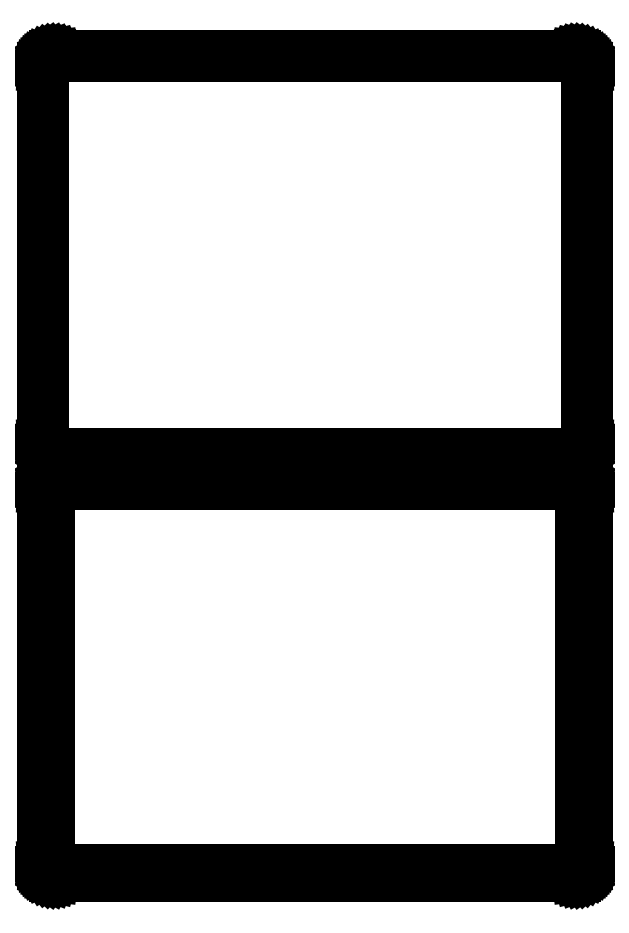
<metadata>
{"format":"dxf","ext":"dxf","renderer":"ezdxf+matplotlib","layout":"modelspace","background":"white","min_lineweight":24,"dpi":150}
</metadata>
<code>
0
SECTION
2
ENTITIES
0
LINE
8
0
10
108.4
20
439.6
11
109
21
439.7
0
LINE
8
0
10
109
20
439.7
11
109.6
21
440
0
LINE
8
0
10
109.6
20
440
11
110.2
21
440.3
0
LINE
8
0
10
110.2
20
440.3
11
110.7
21
440.6
0
LINE
8
0
10
110.7
20
440.6
11
111.1
21
441.1
0
LINE
8
0
10
111.1
20
441.1
11
111.5
21
441.6
0
LINE
8
0
10
111.5
20
441.6
11
111.9
21
442.1
0
LINE
8
0
10
111.9
20
442.1
11
112.1
21
442.7
0
LINE
8
0
10
112.1
20
442.7
11
112.3
21
443.3
0
LINE
8
0
10
112.3
20
443.3
11
112.5
21
443.9
0
LINE
8
0
10
112.5
20
443.9
11
112.5
21
444.5
0
LINE
8
0
10
112.5
20
444.5
11
112.5
21
599.5
0
LINE
8
0
10
112.5
20
599.5
11
112.5
21
600.1
0
LINE
8
0
10
112.5
20
600.1
11
112.3
21
600.7
0
LINE
8
0
10
112.3
20
600.7
11
112.1
21
601.3
0
LINE
8
0
10
112.1
20
601.3
11
111.9
21
601.9
0
LINE
8
0
10
111.9
20
601.9
11
111.5
21
602.4
0
LINE
8
0
10
111.5
20
602.4
11
111.1
21
602.9
0
LINE
8
0
10
111.1
20
602.9
11
110.7
21
603.4
0
LINE
8
0
10
110.7
20
603.4
11
110.2
21
603.7
0
LINE
8
0
10
110.2
20
603.7
11
109.6
21
604
0
LINE
8
0
10
109.6
20
604
11
109
21
604.3
0
LINE
8
0
10
109
20
604.3
11
108.4
21
604.4
0
LINE
8
0
10
108.4
20
604.4
11
107.8
21
604.5
0
LINE
8
0
10
107.8
20
604.5
11
-107.8
21
604.5
0
LINE
8
0
10
-107.8
20
604.5
11
-108.4
21
604.4
0
LINE
8
0
10
-108.4
20
604.4
11
-109
21
604.3
0
LINE
8
0
10
-109
20
604.3
11
-109.6
21
604
0
LINE
8
0
10
-109.6
20
604
11
-110.2
21
603.7
0
LINE
8
0
10
-110.2
20
603.7
11
-110.7
21
603.4
0
LINE
8
0
10
-110.7
20
603.4
11
-111.1
21
602.9
0
LINE
8
0
10
-111.1
20
602.9
11
-111.5
21
602.4
0
LINE
8
0
10
-111.5
20
602.4
11
-111.9
21
601.9
0
LINE
8
0
10
-111.9
20
601.9
11
-112.1
21
601.3
0
LINE
8
0
10
-112.1
20
601.3
11
-112.3
21
600.7
0
LINE
8
0
10
-112.3
20
600.7
11
-112.5
21
600.1
0
LINE
8
0
10
-112.5
20
600.1
11
-112.5
21
599.5
0
LINE
8
0
10
-112.5
20
599.5
11
-112.5
21
444.5
0
LINE
8
0
10
-112.5
20
444.5
11
-112.5
21
443.9
0
LINE
8
0
10
-112.5
20
443.9
11
-112.3
21
443.3
0
LINE
8
0
10
-112.3
20
443.3
11
-112.1
21
442.7
0
LINE
8
0
10
-112.1
20
442.7
11
-111.9
21
442.1
0
LINE
8
0
10
-111.9
20
442.1
11
-111.5
21
441.6
0
LINE
8
0
10
-111.5
20
441.6
11
-111.1
21
441.1
0
LINE
8
0
10
-111.1
20
441.1
11
-110.7
21
440.6
0
LINE
8
0
10
-110.7
20
440.6
11
-110.2
21
440.3
0
LINE
8
0
10
-110.2
20
440.3
11
-109.6
21
440
0
LINE
8
0
10
-109.6
20
440
11
-109
21
439.7
0
LINE
8
0
10
-109
20
439.7
11
-108.4
21
439.6
0
LINE
8
0
10
-108.4
20
439.6
11
-107.8
21
439.5
0
LINE
8
0
10
-107.8
20
439.5
11
107.8
21
439.5
0
LINE
8
0
10
107.8
20
439.5
11
108.4
21
439.6
0
LINE
8
0
10
-107.5
20
440.2
11
-108.1
21
440.3
0
LINE
8
0
10
-108.1
20
440.3
11
-108.7
21
440.4
0
LINE
8
0
10
-108.7
20
440.4
11
-109.2
21
440.6
0
LINE
8
0
10
-109.2
20
440.6
11
-109.7
21
440.9
0
LINE
8
0
10
-109.7
20
440.9
11
-110.2
21
441.2
0
LINE
8
0
10
-110.2
20
441.2
11
-110.6
21
441.6
0
LINE
8
0
10
-110.6
20
441.6
11
-111
21
442.1
0
LINE
8
0
10
-111
20
442.1
11
-111.3
21
442.5
0
LINE
8
0
10
-111.3
20
442.5
11
-111.5
21
443.1
0
LINE
8
0
10
-111.5
20
443.1
11
-111.7
21
443.6
0
LINE
8
0
10
-111.7
20
443.6
11
-111.8
21
444.2
0
LINE
8
0
10
-111.8
20
444.2
11
-111.8
21
444.8
0
LINE
8
0
10
-111.8
20
444.8
11
-111.8
21
599.2
0
LINE
8
0
10
-111.8
20
599.2
11
-111.8
21
599.8
0
LINE
8
0
10
-111.8
20
599.8
11
-111.7
21
600.4
0
LINE
8
0
10
-111.7
20
600.4
11
-111.5
21
600.9
0
LINE
8
0
10
-111.5
20
600.9
11
-111.3
21
601.5
0
LINE
8
0
10
-111.3
20
601.5
11
-111
21
601.9
0
LINE
8
0
10
-111
20
601.9
11
-110.6
21
602.4
0
LINE
8
0
10
-110.6
20
602.4
11
-110.2
21
602.8
0
LINE
8
0
10
-110.2
20
602.8
11
-109.7
21
603.1
0
LINE
8
0
10
-109.7
20
603.1
11
-109.2
21
603.4
0
LINE
8
0
10
-109.2
20
603.4
11
-108.7
21
603.6
0
LINE
8
0
10
-108.7
20
603.6
11
-108.1
21
603.7
0
LINE
8
0
10
-108.1
20
603.7
11
-107.5
21
603.8
0
LINE
8
0
10
-107.5
20
603.8
11
107.5
21
603.8
0
LINE
8
0
10
107.5
20
603.8
11
108.1
21
603.7
0
LINE
8
0
10
108.1
20
603.7
11
108.7
21
603.6
0
LINE
8
0
10
108.7
20
603.6
11
109.2
21
603.4
0
LINE
8
0
10
109.2
20
603.4
11
109.7
21
603.1
0
LINE
8
0
10
109.7
20
603.1
11
110.2
21
602.8
0
LINE
8
0
10
110.2
20
602.8
11
110.6
21
602.4
0
LINE
8
0
10
110.6
20
602.4
11
111
21
601.9
0
LINE
8
0
10
111
20
601.9
11
111.3
21
601.5
0
LINE
8
0
10
111.3
20
601.5
11
111.5
21
600.9
0
LINE
8
0
10
111.5
20
600.9
11
111.7
21
600.4
0
LINE
8
0
10
111.7
20
600.4
11
111.8
21
599.8
0
LINE
8
0
10
111.8
20
599.8
11
111.8
21
599.2
0
LINE
8
0
10
111.8
20
599.2
11
111.8
21
444.8
0
LINE
8
0
10
111.8
20
444.8
11
111.8
21
444.2
0
LINE
8
0
10
111.8
20
444.2
11
111.7
21
443.6
0
LINE
8
0
10
111.7
20
443.6
11
111.5
21
443.1
0
LINE
8
0
10
111.5
20
443.1
11
111.3
21
442.5
0
LINE
8
0
10
111.3
20
442.5
11
111
21
442.1
0
LINE
8
0
10
111
20
442.1
11
110.6
21
441.6
0
LINE
8
0
10
110.6
20
441.6
11
110.2
21
441.2
0
LINE
8
0
10
110.2
20
441.2
11
109.7
21
440.9
0
LINE
8
0
10
109.7
20
440.9
11
109.2
21
440.6
0
LINE
8
0
10
109.2
20
440.6
11
108.7
21
440.4
0
LINE
8
0
10
108.7
20
440.4
11
108.1
21
440.3
0
LINE
8
0
10
108.1
20
440.3
11
107.5
21
440.2
0
LINE
8
0
10
107.5
20
440.2
11
-107.5
21
440.2
0
LINE
8
0
10
108.4
20
265.6
11
109
21
265.7
0
LINE
8
0
10
109
20
265.7
11
109.6
21
266
0
LINE
8
0
10
109.6
20
266
11
110.2
21
266.3
0
LINE
8
0
10
110.2
20
266.3
11
110.7
21
266.6
0
LINE
8
0
10
110.7
20
266.6
11
111.1
21
267.1
0
LINE
8
0
10
111.1
20
267.1
11
111.5
21
267.6
0
LINE
8
0
10
111.5
20
267.6
11
111.9
21
268.1
0
LINE
8
0
10
111.9
20
268.1
11
112.1
21
268.7
0
LINE
8
0
10
112.1
20
268.7
11
112.3
21
269.3
0
LINE
8
0
10
112.3
20
269.3
11
112.5
21
269.9
0
LINE
8
0
10
112.5
20
269.9
11
112.5
21
270.5
0
LINE
8
0
10
112.5
20
270.5
11
112.5
21
425.5
0
LINE
8
0
10
112.5
20
425.5
11
112.5
21
426.1
0
LINE
8
0
10
112.5
20
426.1
11
112.3
21
426.7
0
LINE
8
0
10
112.3
20
426.7
11
112.1
21
427.3
0
LINE
8
0
10
112.1
20
427.3
11
111.9
21
427.9
0
LINE
8
0
10
111.9
20
427.9
11
111.5
21
428.4
0
LINE
8
0
10
111.5
20
428.4
11
111.1
21
428.9
0
LINE
8
0
10
111.1
20
428.9
11
110.7
21
429.4
0
LINE
8
0
10
110.7
20
429.4
11
110.2
21
429.7
0
LINE
8
0
10
110.2
20
429.7
11
109.6
21
430
0
LINE
8
0
10
109.6
20
430
11
109
21
430.3
0
LINE
8
0
10
109
20
430.3
11
108.4
21
430.4
0
LINE
8
0
10
108.4
20
430.4
11
107.8
21
430.5
0
LINE
8
0
10
107.8
20
430.5
11
-107.8
21
430.5
0
LINE
8
0
10
-107.8
20
430.5
11
-108.4
21
430.4
0
LINE
8
0
10
-108.4
20
430.4
11
-109
21
430.3
0
LINE
8
0
10
-109
20
430.3
11
-109.6
21
430
0
LINE
8
0
10
-109.6
20
430
11
-110.2
21
429.7
0
LINE
8
0
10
-110.2
20
429.7
11
-110.7
21
429.4
0
LINE
8
0
10
-110.7
20
429.4
11
-111.1
21
428.9
0
LINE
8
0
10
-111.1
20
428.9
11
-111.5
21
428.4
0
LINE
8
0
10
-111.5
20
428.4
11
-111.9
21
427.9
0
LINE
8
0
10
-111.9
20
427.9
11
-112.1
21
427.3
0
LINE
8
0
10
-112.1
20
427.3
11
-112.3
21
426.7
0
LINE
8
0
10
-112.3
20
426.7
11
-112.5
21
426.1
0
LINE
8
0
10
-112.5
20
426.1
11
-112.5
21
425.5
0
LINE
8
0
10
-112.5
20
425.5
11
-112.5
21
270.5
0
LINE
8
0
10
-112.5
20
270.5
11
-112.5
21
269.9
0
LINE
8
0
10
-112.5
20
269.9
11
-112.3
21
269.3
0
LINE
8
0
10
-112.3
20
269.3
11
-112.1
21
268.7
0
LINE
8
0
10
-112.1
20
268.7
11
-111.9
21
268.1
0
LINE
8
0
10
-111.9
20
268.1
11
-111.5
21
267.6
0
LINE
8
0
10
-111.5
20
267.6
11
-111.1
21
267.1
0
LINE
8
0
10
-111.1
20
267.1
11
-110.7
21
266.6
0
LINE
8
0
10
-110.7
20
266.6
11
-110.2
21
266.3
0
LINE
8
0
10
-110.2
20
266.3
11
-109.6
21
266
0
LINE
8
0
10
-109.6
20
266
11
-109
21
265.7
0
LINE
8
0
10
-109
20
265.7
11
-108.4
21
265.6
0
LINE
8
0
10
-108.4
20
265.6
11
-107.8
21
265.5
0
LINE
8
0
10
-107.8
20
265.5
11
107.8
21
265.5
0
LINE
8
0
10
107.8
20
265.5
11
108.4
21
265.6
0
LINE
8
0
10
-107.4
20
268.6
11
-107.6
21
268.7
0
LINE
8
0
10
-107.6
20
268.7
11
-107.9
21
268.7
0
LINE
8
0
10
-107.9
20
268.7
11
-108.1
21
268.8
0
LINE
8
0
10
-108.1
20
268.8
11
-108.4
21
269
0
LINE
8
0
10
-108.4
20
269
11
-108.6
21
269.1
0
LINE
8
0
10
-108.6
20
269.1
11
-108.8
21
269.3
0
LINE
8
0
10
-108.8
20
269.3
11
-109
21
269.5
0
LINE
8
0
10
-109
20
269.5
11
-109.1
21
269.7
0
LINE
8
0
10
-109.1
20
269.7
11
-109.2
21
270
0
LINE
8
0
10
-109.2
20
270
11
-109.3
21
270.2
0
LINE
8
0
10
-109.3
20
270.2
11
-109.3
21
270.5
0
LINE
8
0
10
-109.3
20
270.5
11
-109.4
21
270.8
0
LINE
8
0
10
-109.4
20
270.8
11
-109.4
21
425.2
0
LINE
8
0
10
-109.4
20
425.2
11
-109.3
21
425.5
0
LINE
8
0
10
-109.3
20
425.5
11
-109.3
21
425.8
0
LINE
8
0
10
-109.3
20
425.8
11
-109.2
21
426
0
LINE
8
0
10
-109.2
20
426
11
-109.1
21
426.3
0
LINE
8
0
10
-109.1
20
426.3
11
-109
21
426.5
0
LINE
8
0
10
-109
20
426.5
11
-108.8
21
426.7
0
LINE
8
0
10
-108.8
20
426.7
11
-108.6
21
426.9
0
LINE
8
0
10
-108.6
20
426.9
11
-108.4
21
427
0
LINE
8
0
10
-108.4
20
427
11
-108.1
21
427.2
0
LINE
8
0
10
-108.1
20
427.2
11
-107.9
21
427.3
0
LINE
8
0
10
-107.9
20
427.3
11
-107.6
21
427.3
0
LINE
8
0
10
-107.6
20
427.3
11
-107.4
21
427.4
0
LINE
8
0
10
-107.4
20
427.4
11
107.4
21
427.4
0
LINE
8
0
10
107.4
20
427.4
11
107.6
21
427.3
0
LINE
8
0
10
107.6
20
427.3
11
107.9
21
427.3
0
LINE
8
0
10
107.9
20
427.3
11
108.1
21
427.2
0
LINE
8
0
10
108.1
20
427.2
11
108.4
21
427
0
LINE
8
0
10
108.4
20
427
11
108.6
21
426.9
0
LINE
8
0
10
108.6
20
426.9
11
108.8
21
426.7
0
LINE
8
0
10
108.8
20
426.7
11
109
21
426.5
0
LINE
8
0
10
109
20
426.5
11
109.1
21
426.3
0
LINE
8
0
10
109.1
20
426.3
11
109.2
21
426
0
LINE
8
0
10
109.2
20
426
11
109.3
21
425.8
0
LINE
8
0
10
109.3
20
425.8
11
109.3
21
425.5
0
LINE
8
0
10
109.3
20
425.5
11
109.4
21
425.2
0
LINE
8
0
10
109.4
20
425.2
11
109.4
21
270.8
0
LINE
8
0
10
109.4
20
270.8
11
109.3
21
270.5
0
LINE
8
0
10
109.3
20
270.5
11
109.3
21
270.2
0
LINE
8
0
10
109.3
20
270.2
11
109.2
21
270
0
LINE
8
0
10
109.2
20
270
11
109.1
21
269.7
0
LINE
8
0
10
109.1
20
269.7
11
109
21
269.5
0
LINE
8
0
10
109
20
269.5
11
108.8
21
269.3
0
LINE
8
0
10
108.8
20
269.3
11
108.6
21
269.1
0
LINE
8
0
10
108.6
20
269.1
11
108.4
21
269
0
LINE
8
0
10
108.4
20
269
11
108.1
21
268.8
0
LINE
8
0
10
108.1
20
268.8
11
107.9
21
268.7
0
LINE
8
0
10
107.9
20
268.7
11
107.6
21
268.7
0
LINE
8
0
10
107.6
20
268.7
11
107.4
21
268.6
0
LINE
8
0
10
107.4
20
268.6
11
-107.4
21
268.6
0
ENDSEC
0
EOF

</code>
